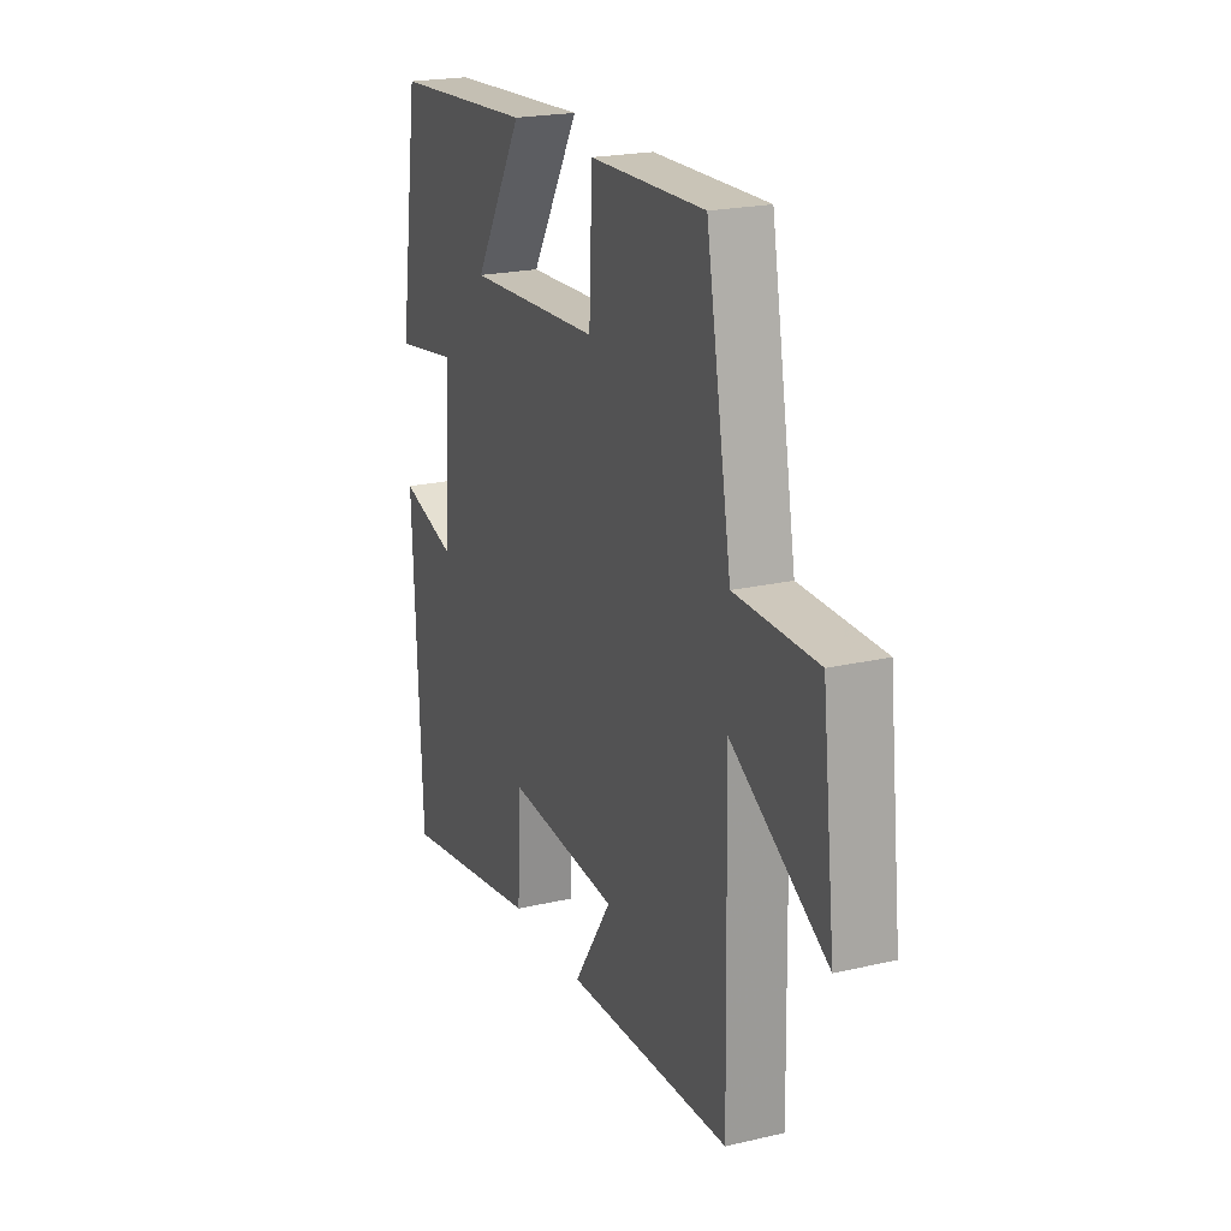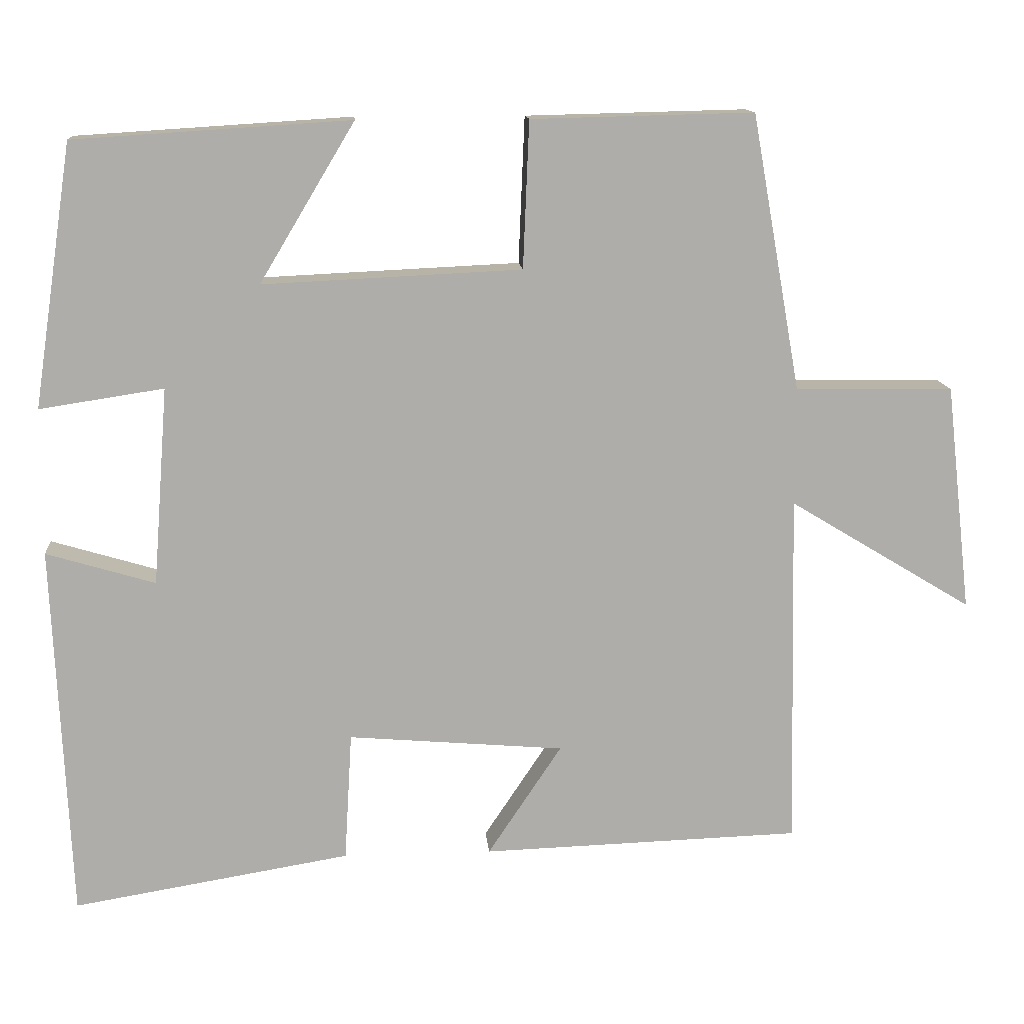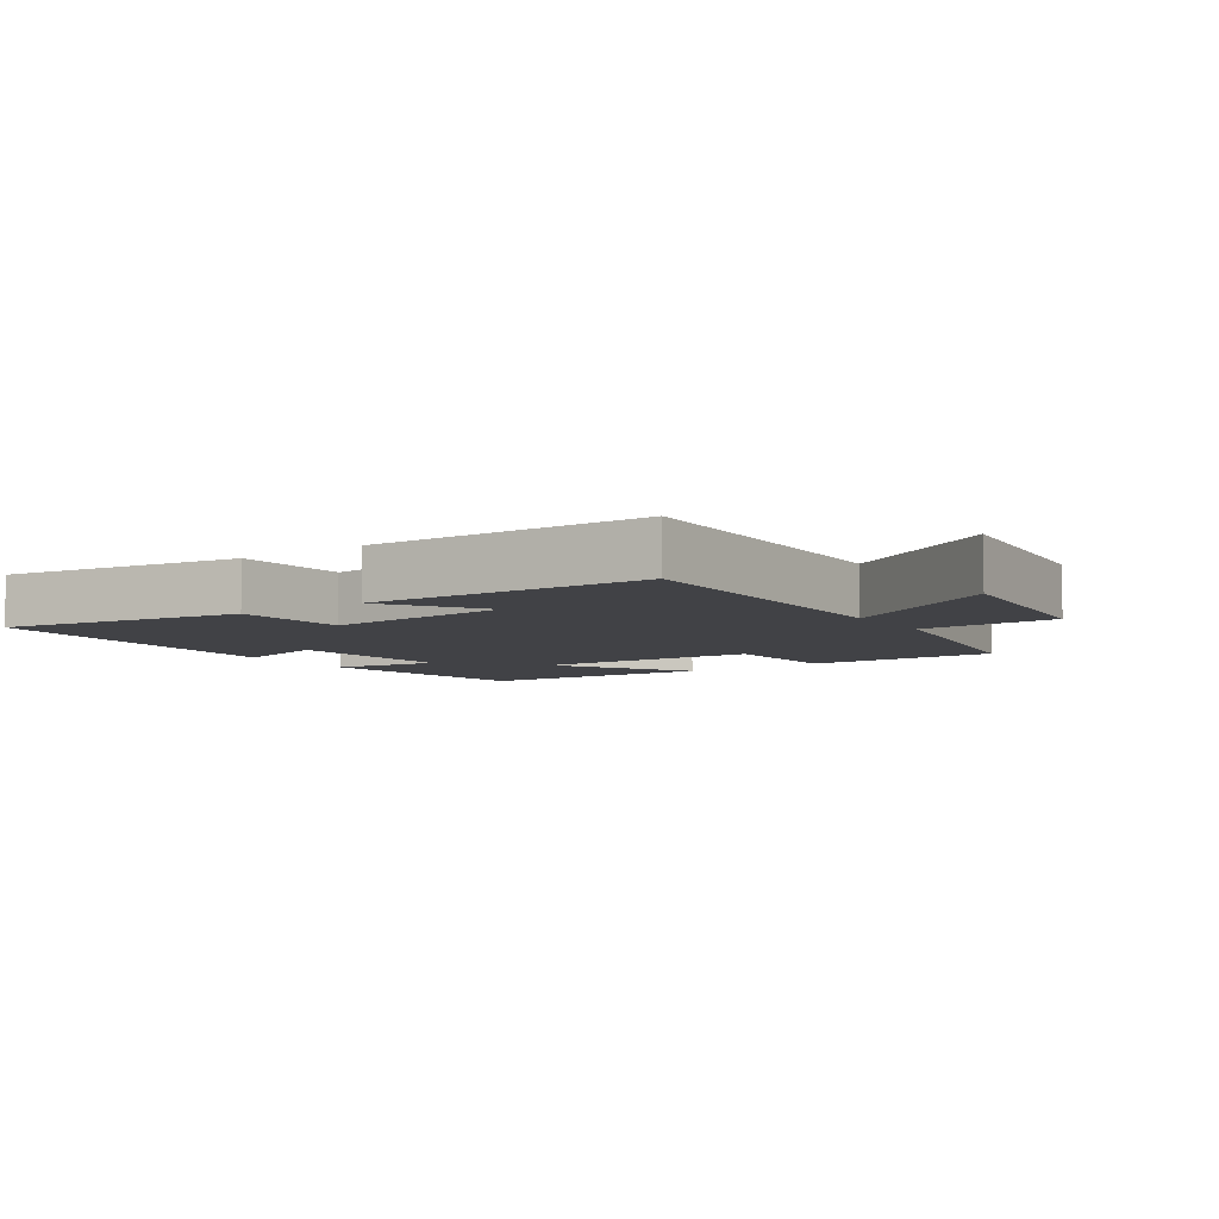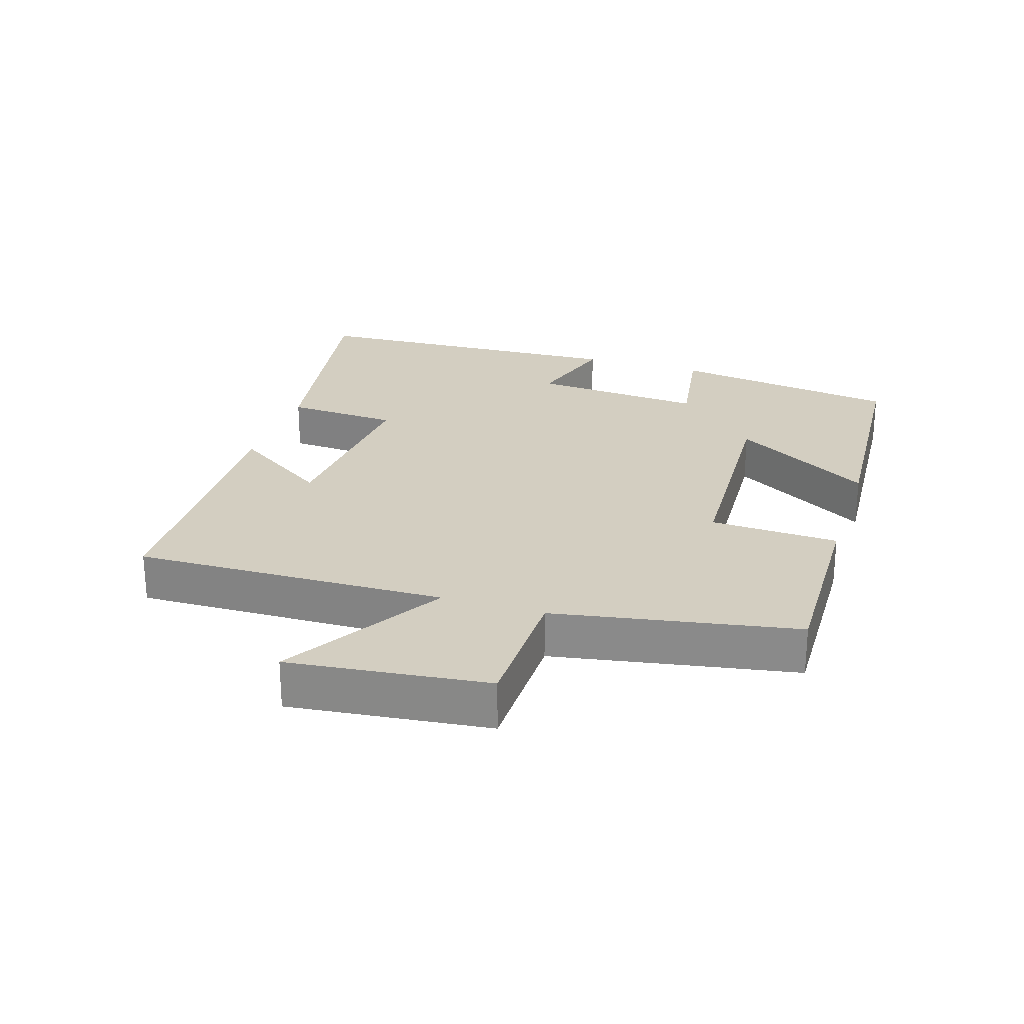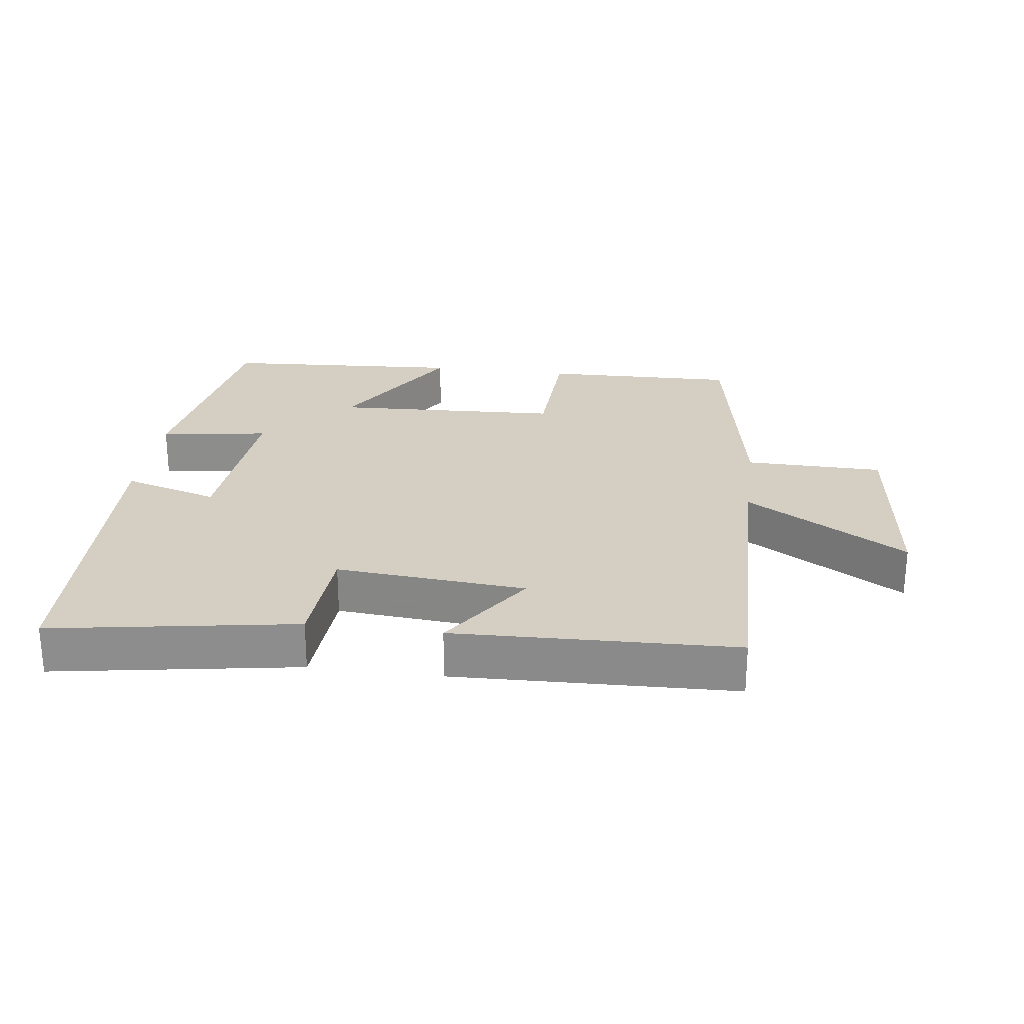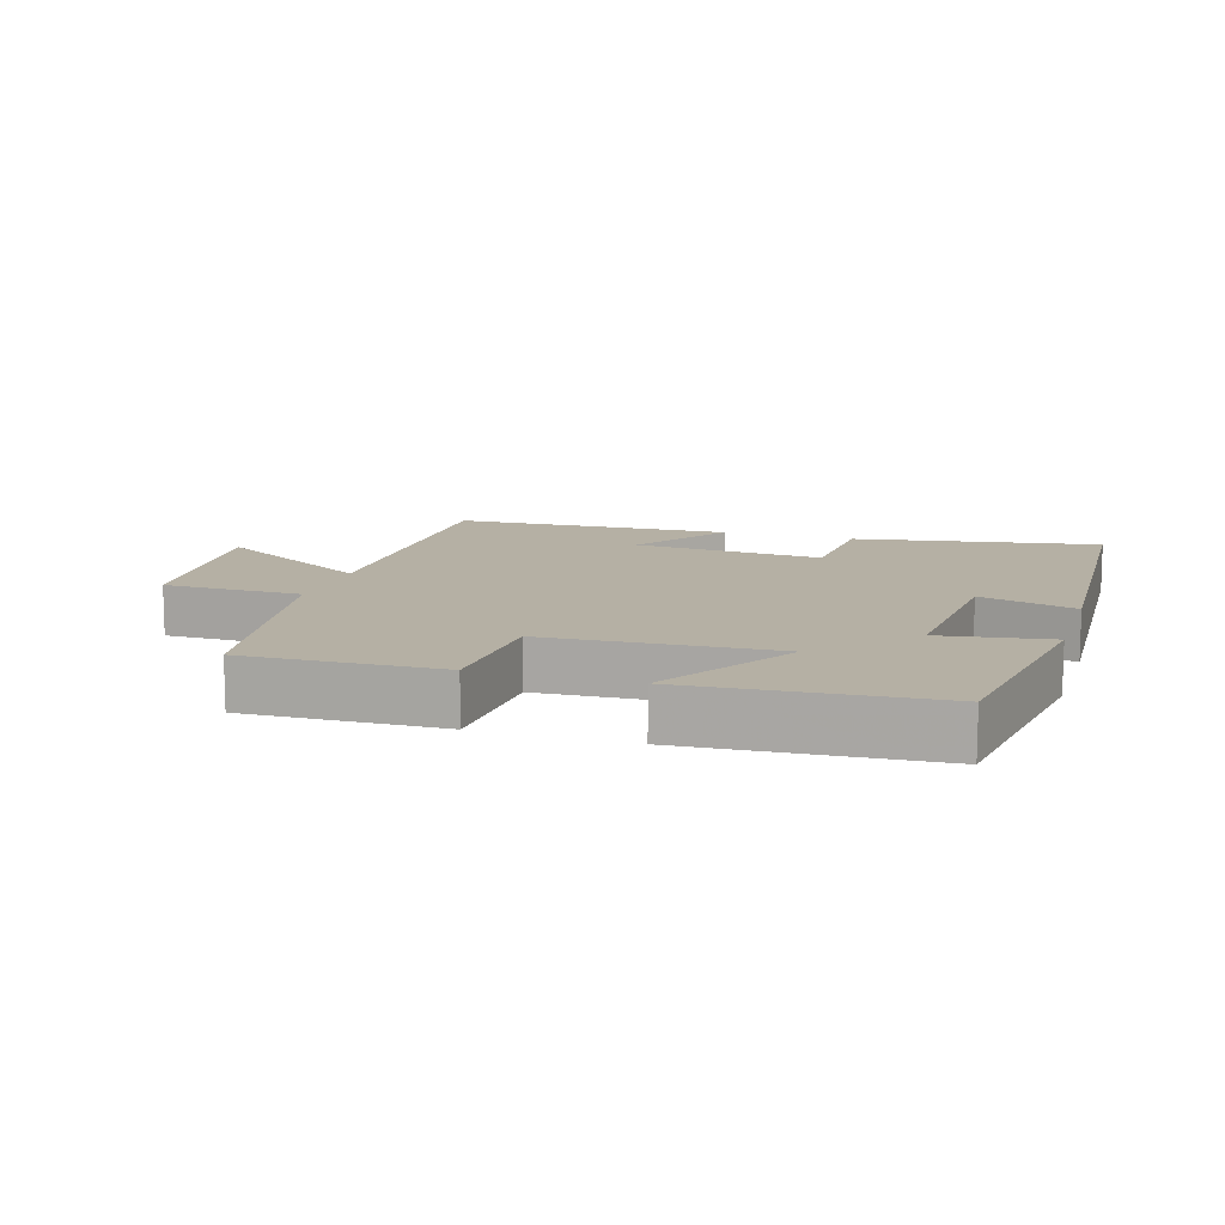
<metadata>
{"format":"obj","ext":"obj","renderer":"f3d","projection":"perspective","resolution":1024,"background":"white","views":[{"elev":21.4,"azim":-112.5,"up":"+Z"},{"elev":13.1,"azim":175.4,"up":"+Z"},{"elev":-6.6,"azim":-145.3,"up":"+Y"},{"elev":25.2,"azim":-72.4,"up":"+Y"},{"elev":25.6,"azim":-172.5,"up":"+Y"},{"elev":11.6,"azim":17.2,"up":"+Y"}]}
</metadata>
<code>
v -0.51 0.07 -0.486
v -0.5 0.07 -0.014
v -0.743 0.07 -0.161
v -0.709 0.07 0.139
v -0.5 0.07 0.142
v -0.435 0.07 0.507
v -0.141 0.07 0.5
v -0.133 0.07 0.306
v 0.209 0.07 0.29
v 0.083 0.07 0.5
v 0.448 0.07 0.477
v 0.5 0.07 0.13
v 0.336 0.07 0.155
v 0.356 0.07 -0.107
v 0.5 0.07 -0.064
v 0.478 0.07 -0.561
v 0.111 0.07 -0.5
v 0.101 0.07 -0.329
v -0.185 0.07 -0.353
v -0.087 0.07 -0.5
v -0.51 0 -0.486
v -0.5 0 -0.014
v -0.743 0 -0.161
v -0.709 0 0.139
v -0.5 0 0.142
v -0.435 0 0.507
v -0.141 0 0.5
v -0.133 0 0.306
v 0.209 0 0.29
v 0.083 0 0.5
v 0.448 0 0.477
v 0.5 0 0.13
v 0.336 0 0.155
v 0.356 0 -0.107
v 0.5 0 -0.064
v 0.478 0 -0.561
v 0.111 0 -0.5
v 0.101 0 -0.329
v -0.185 0 -0.353
v -0.087 0 -0.5
f 19 20 1 2
f 18 19 2
f 16 17 18
f 15 16 18
f 14 15 18
f 13 14 18 2
f 11 12 13
f 10 11 13
f 9 10 13
f 8 9 13 2
f 7 8 2
f 6 7 2
f 5 6 2
f 2 3 4 5
f 22 21 40 39
f 22 39 38
f 38 37 36
f 38 36 35
f 38 35 34
f 22 38 34 33
f 33 32 31
f 33 31 30
f 33 30 29
f 22 33 29 28
f 22 28 27
f 22 27 26
f 22 26 25
f 25 24 23 22
f 1 21 22 2
f 2 22 23 3
f 3 23 24 4
f 4 24 25 5
f 5 25 26 6
f 6 26 27 7
f 7 27 28 8
f 8 28 29 9
f 9 29 30 10
f 10 30 31 11
f 11 31 32 12
f 12 32 33 13
f 13 33 34 14
f 14 34 35 15
f 15 35 36 16
f 16 36 37 17
f 17 37 38 18
f 18 38 39 19
f 19 39 40 20
f 20 40 21 1

</code>
